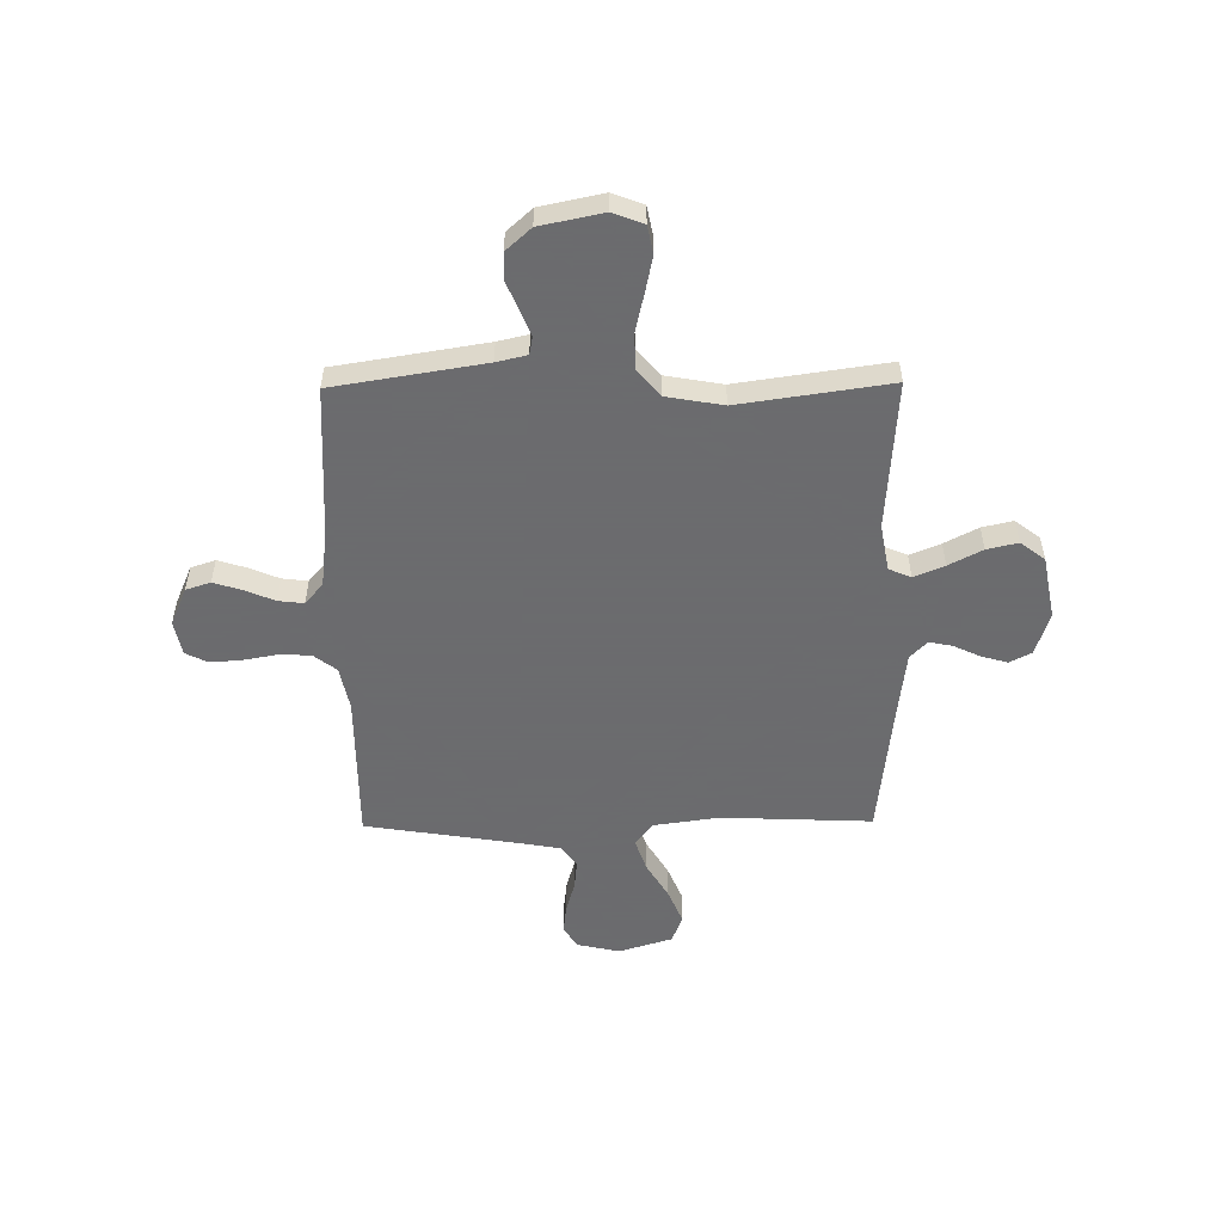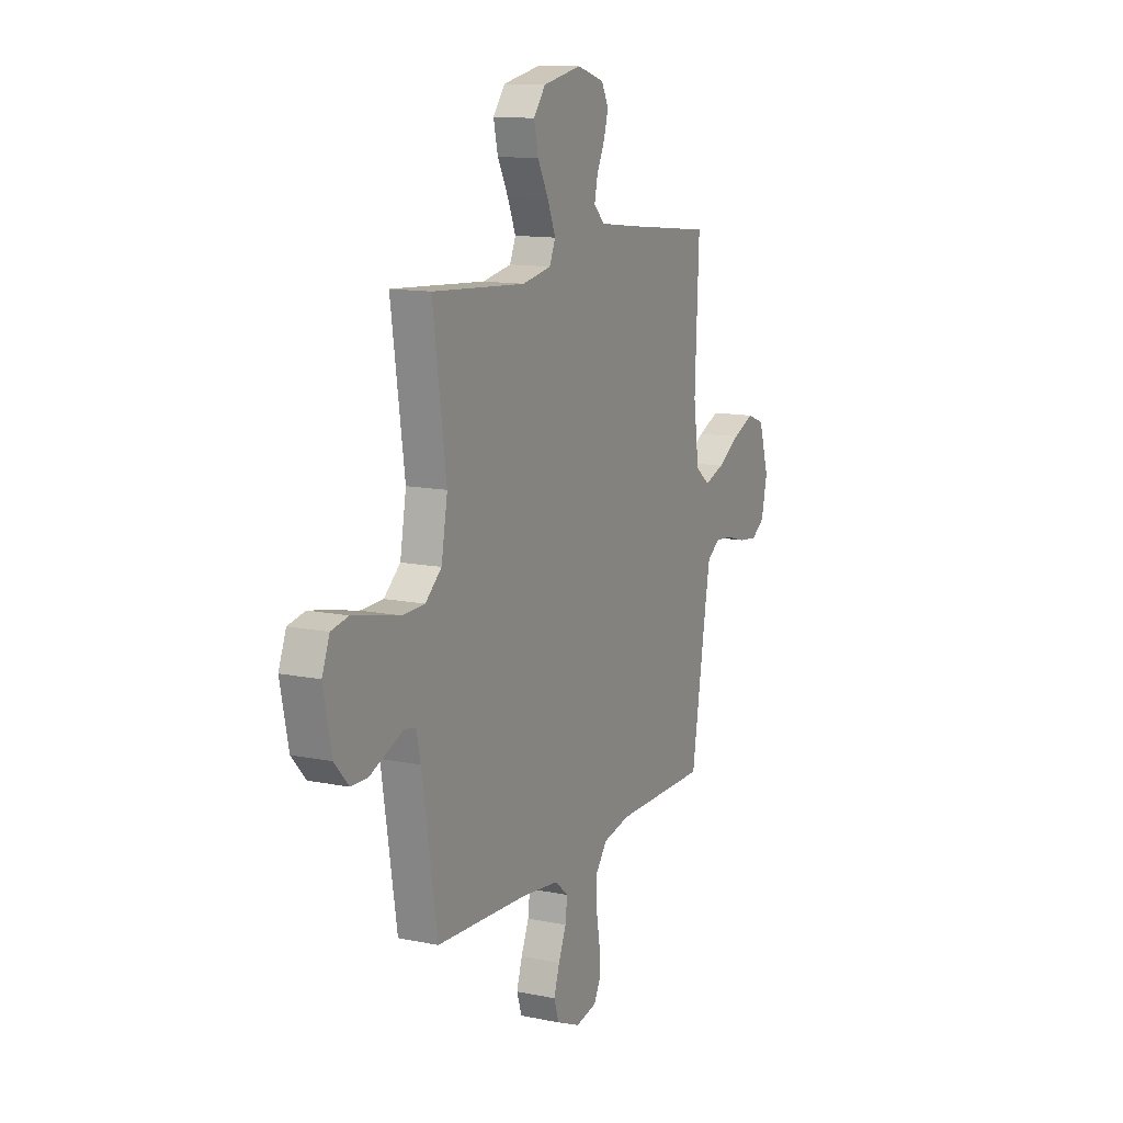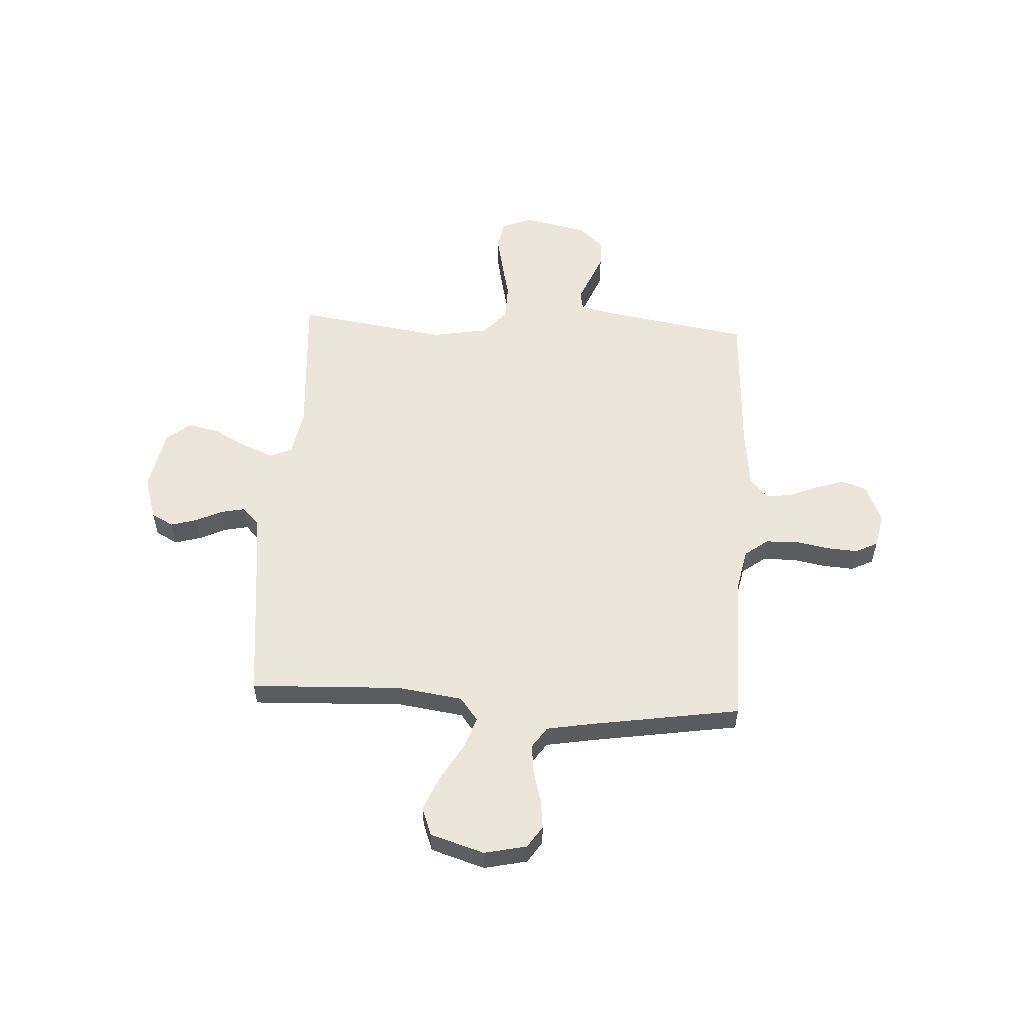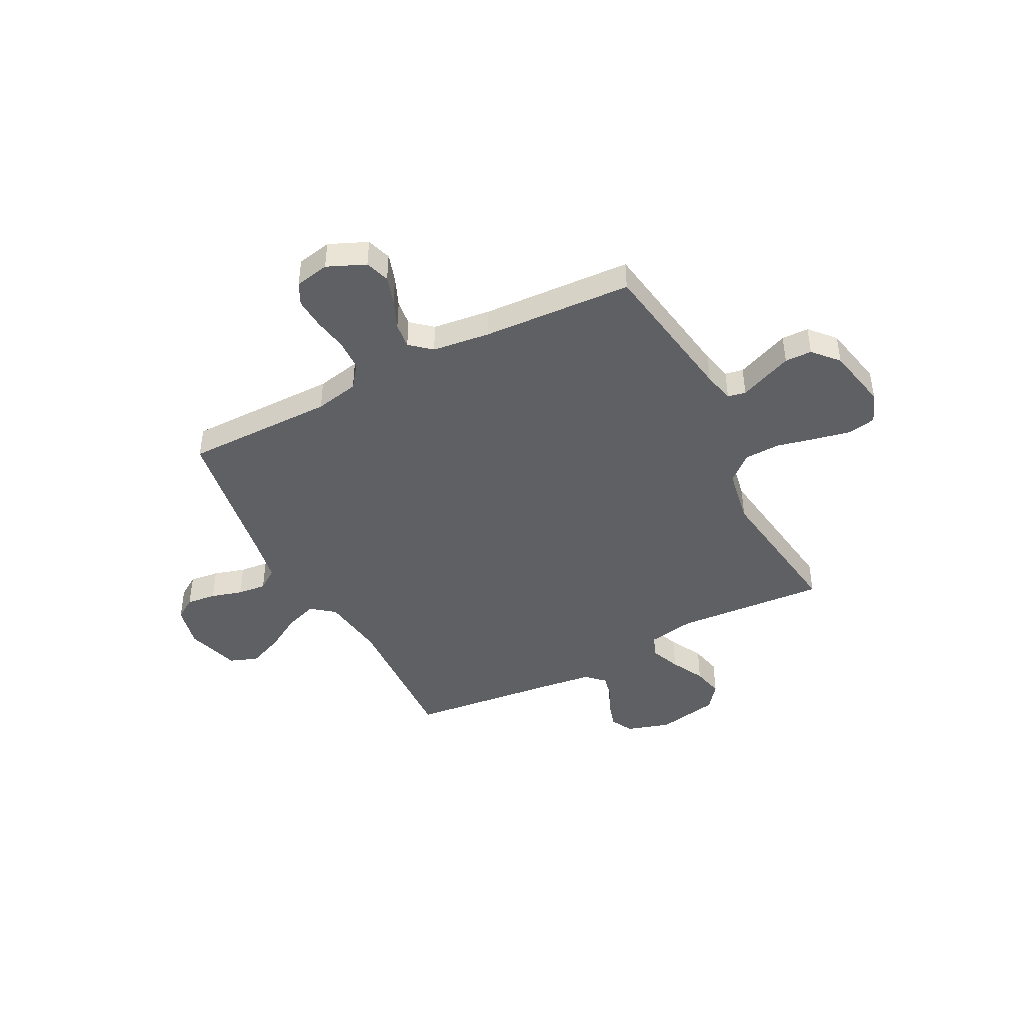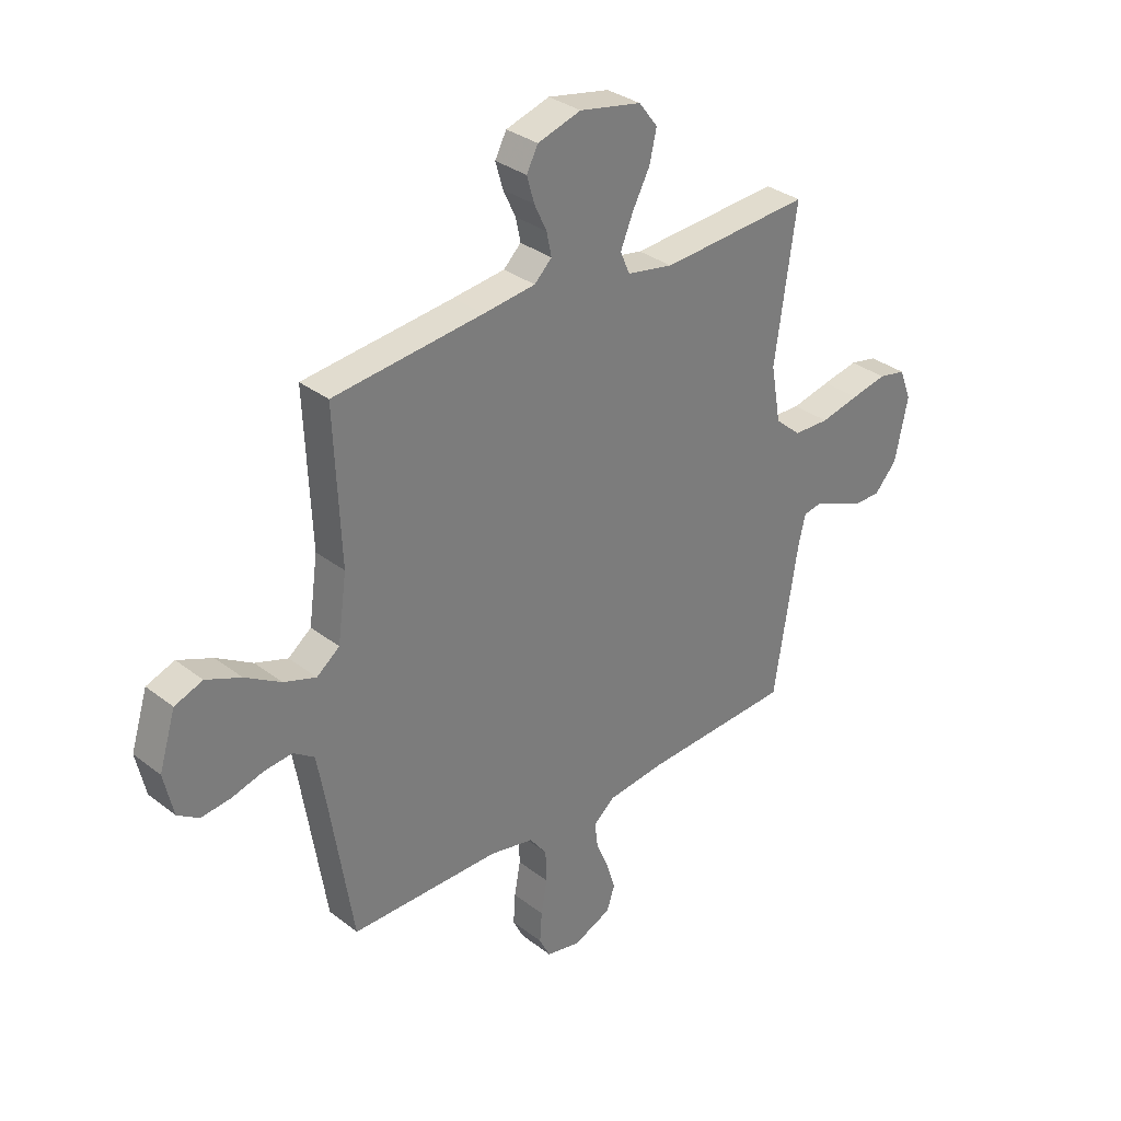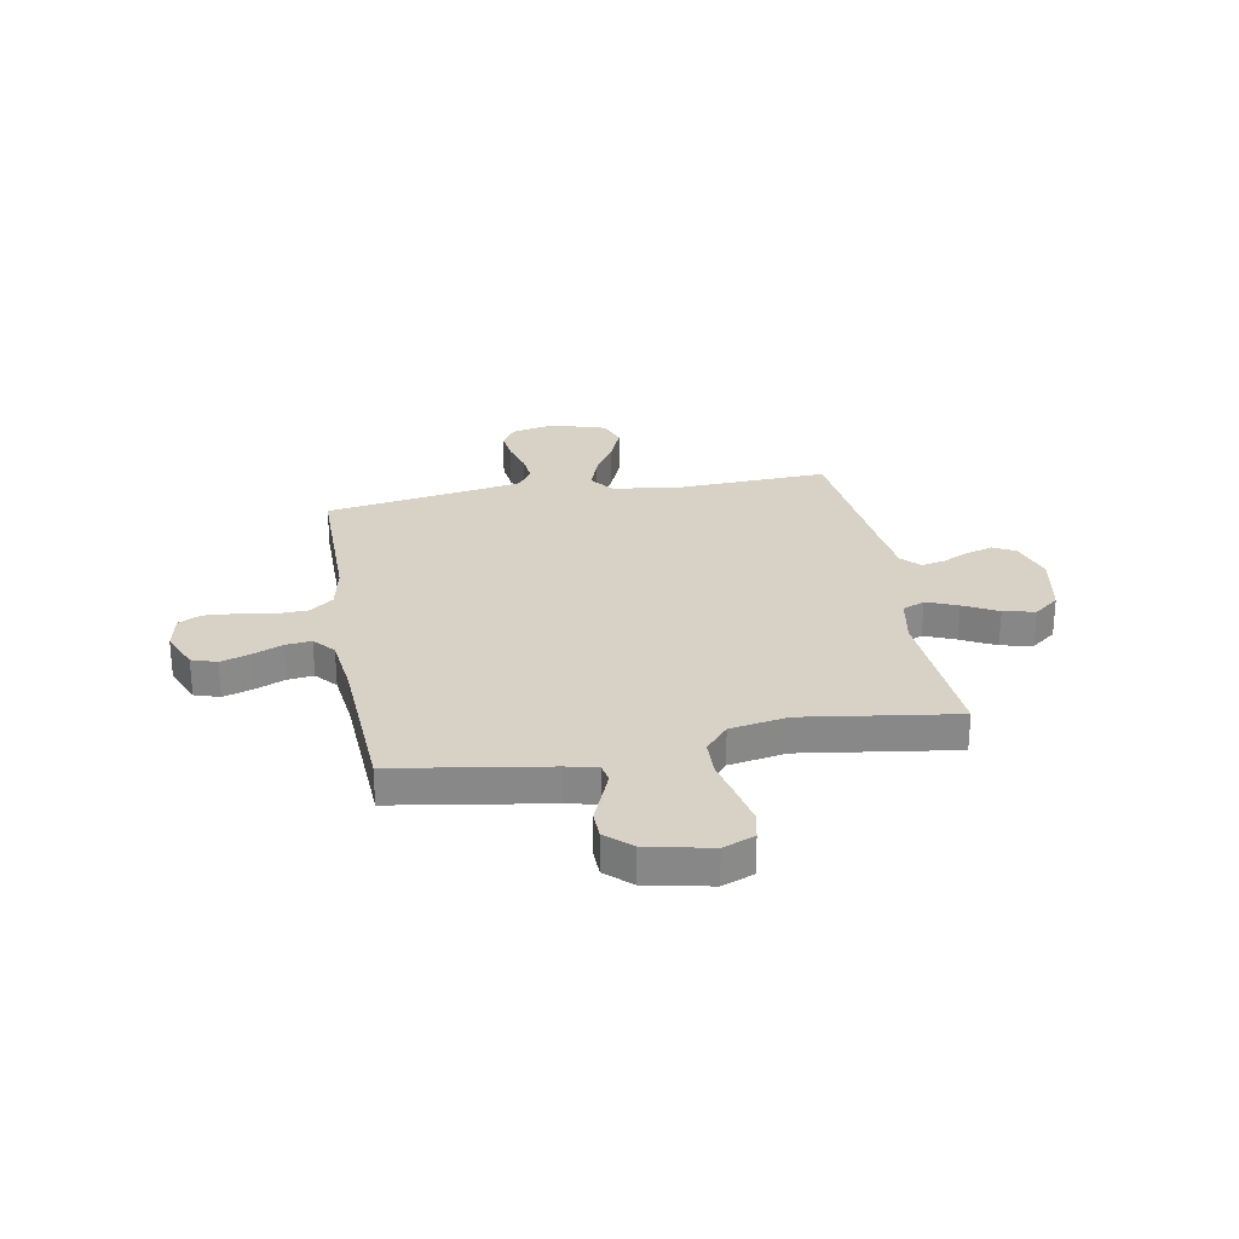
<metadata>
{"format":"obj","ext":"obj","renderer":"f3d","projection":"perspective","resolution":1024,"background":"white","views":[{"elev":-53.5,"azim":-89.3,"up":"+Y"},{"elev":12.6,"azim":-64.4,"up":"+Z"},{"elev":55.5,"azim":93.4,"up":"+Y"},{"elev":-44.0,"azim":-152.7,"up":"+Y"},{"elev":32.4,"azim":136.9,"up":"+Z"},{"elev":27.4,"azim":-100.2,"up":"+Y"}]}
</metadata>
<code>
v 0.5 0.07 -0.5
v 0.2 0.07 -0.5
v 0.112 0.07 -0.518
v 0.077 0.07 -0.564
v 0.075 0.07 -0.628
v 0.087 0.07 -0.696
v 0.091 0.07 -0.757
v 0.069 0.07 -0.801
v 0 0.07 -0.815
v -0.076 0.07 -0.782
v -0.092 0.07 -0.733
v -0.074 0.07 -0.676
v -0.049 0.07 -0.617
v -0.043 0.07 -0.566
v -0.085 0.07 -0.53
v -0.2 0.07 -0.516
v -0.5 0.07 -0.5
v -0.548 0.07 -0.2
v -0.562 0.07 -0.139
v -0.598 0.07 -0.132
v -0.649 0.07 -0.153
v -0.705 0.07 -0.176
v -0.759 0.07 -0.175
v -0.804 0.07 -0.125
v -0.83 0.07 0
v -0.806 0.07 0.062
v -0.751 0.07 0.073
v -0.679 0.07 0.058
v -0.601 0.07 0.04
v -0.529 0.07 0.042
v -0.477 0.07 0.087
v -0.457 0.07 0.2
v -0.5 0.07 0.5
v -0.2 0.07 0.479
v -0.107 0.07 0.496
v -0.088 0.07 0.54
v -0.113 0.07 0.601
v -0.148 0.07 0.668
v -0.162 0.07 0.73
v -0.124 0.07 0.779
v 0 0.07 0.803
v 0.087 0.07 0.776
v 0.11 0.07 0.732
v 0.095 0.07 0.68
v 0.07 0.07 0.627
v 0.06 0.07 0.58
v 0.095 0.07 0.546
v 0.2 0.07 0.533
v 0.5 0.07 0.5
v 0.487 0.07 0.2
v 0.505 0.07 0.07
v 0.551 0.07 0.034
v 0.616 0.07 0.056
v 0.688 0.07 0.099
v 0.758 0.07 0.128
v 0.814 0.07 0.107
v 0.847 0.07 0
v 0.828 0.07 -0.085
v 0.785 0.07 -0.113
v 0.726 0.07 -0.106
v 0.663 0.07 -0.088
v 0.606 0.07 -0.082
v 0.564 0.07 -0.111
v 0.548 0.07 -0.2
v 0.5 0 -0.5
v 0.2 0 -0.5
v 0.112 0 -0.518
v 0.077 0 -0.564
v 0.075 0 -0.628
v 0.087 0 -0.696
v 0.091 0 -0.757
v 0.069 0 -0.801
v 0 0 -0.815
v -0.076 0 -0.782
v -0.092 0 -0.733
v -0.074 0 -0.676
v -0.049 0 -0.617
v -0.043 0 -0.566
v -0.085 0 -0.53
v -0.2 0 -0.516
v -0.5 0 -0.5
v -0.548 0 -0.2
v -0.562 0 -0.139
v -0.598 0 -0.132
v -0.649 0 -0.153
v -0.705 0 -0.176
v -0.759 0 -0.175
v -0.804 0 -0.125
v -0.83 0 0
v -0.806 0 0.062
v -0.751 0 0.073
v -0.679 0 0.058
v -0.601 0 0.04
v -0.529 0 0.042
v -0.477 0 0.087
v -0.457 0 0.2
v -0.5 0 0.5
v -0.2 0 0.479
v -0.107 0 0.496
v -0.088 0 0.54
v -0.113 0 0.601
v -0.148 0 0.668
v -0.162 0 0.73
v -0.124 0 0.779
v 0 0 0.803
v 0.087 0 0.776
v 0.11 0 0.732
v 0.095 0 0.68
v 0.07 0 0.627
v 0.06 0 0.58
v 0.095 0 0.546
v 0.2 0 0.533
v 0.5 0 0.5
v 0.487 0 0.2
v 0.505 0 0.07
v 0.551 0 0.034
v 0.616 0 0.056
v 0.688 0 0.099
v 0.758 0 0.128
v 0.814 0 0.107
v 0.847 0 0
v 0.828 0 -0.085
v 0.785 0 -0.113
v 0.726 0 -0.106
v 0.663 0 -0.088
v 0.606 0 -0.082
v 0.564 0 -0.111
v 0.548 0 -0.2
f 58 59 60 61
f 58 61 62
f 57 58 62
f 56 57 62
f 53 54 55 56
f 52 53 56 62
f 51 52 62 63
f 48 49 50
f 47 48 50 51
f 46 47 51 63
f 42 43 44 45
f 42 45 46
f 41 42 46
f 40 41 46
f 37 38 39 40
f 36 37 40 46
f 35 36 46 63
f 32 33 34
f 31 32 34 35
f 26 27 28 29
f 24 25 26 29
f 24 29 30
f 23 24 30
f 20 21 22 23
f 20 23 30 31
f 16 17 18
f 15 16 18 19
f 10 11 12 13
f 8 9 10 13
f 8 13 14
f 5 6 7 8
f 4 5 8 14
f 3 4 14 15
f 64 1 2
f 19 20 31 35
f 19 35 63 64
f 15 19 64
f 2 3 15 64
f 125 124 123 122
f 126 125 122
f 126 122 121
f 126 121 120
f 120 119 118 117
f 126 120 117 116
f 127 126 116 115
f 114 113 112
f 115 114 112 111
f 127 115 111 110
f 109 108 107 106
f 110 109 106
f 110 106 105
f 110 105 104
f 104 103 102 101
f 110 104 101 100
f 127 110 100 99
f 98 97 96
f 99 98 96 95
f 93 92 91 90
f 93 90 89 88
f 94 93 88
f 94 88 87
f 87 86 85 84
f 95 94 87 84
f 82 81 80
f 83 82 80 79
f 77 76 75 74
f 77 74 73 72
f 78 77 72
f 72 71 70 69
f 78 72 69 68
f 79 78 68 67
f 66 65 128
f 99 95 84 83
f 128 127 99 83
f 128 83 79
f 128 79 67 66
f 1 65 66 2
f 2 66 67 3
f 3 67 68 4
f 4 68 69 5
f 5 69 70 6
f 6 70 71 7
f 7 71 72 8
f 8 72 73 9
f 9 73 74 10
f 10 74 75 11
f 11 75 76 12
f 12 76 77 13
f 13 77 78 14
f 14 78 79 15
f 15 79 80 16
f 16 80 81 17
f 17 81 82 18
f 18 82 83 19
f 19 83 84 20
f 20 84 85 21
f 21 85 86 22
f 22 86 87 23
f 23 87 88 24
f 24 88 89 25
f 25 89 90 26
f 26 90 91 27
f 27 91 92 28
f 28 92 93 29
f 29 93 94 30
f 30 94 95 31
f 31 95 96 32
f 32 96 97 33
f 33 97 98 34
f 34 98 99 35
f 35 99 100 36
f 36 100 101 37
f 37 101 102 38
f 38 102 103 39
f 39 103 104 40
f 40 104 105 41
f 41 105 106 42
f 42 106 107 43
f 43 107 108 44
f 44 108 109 45
f 45 109 110 46
f 46 110 111 47
f 47 111 112 48
f 48 112 113 49
f 49 113 114 50
f 50 114 115 51
f 51 115 116 52
f 52 116 117 53
f 53 117 118 54
f 54 118 119 55
f 55 119 120 56
f 56 120 121 57
f 57 121 122 58
f 58 122 123 59
f 59 123 124 60
f 60 124 125 61
f 61 125 126 62
f 62 126 127 63
f 63 127 128 64
f 64 128 65 1

</code>
